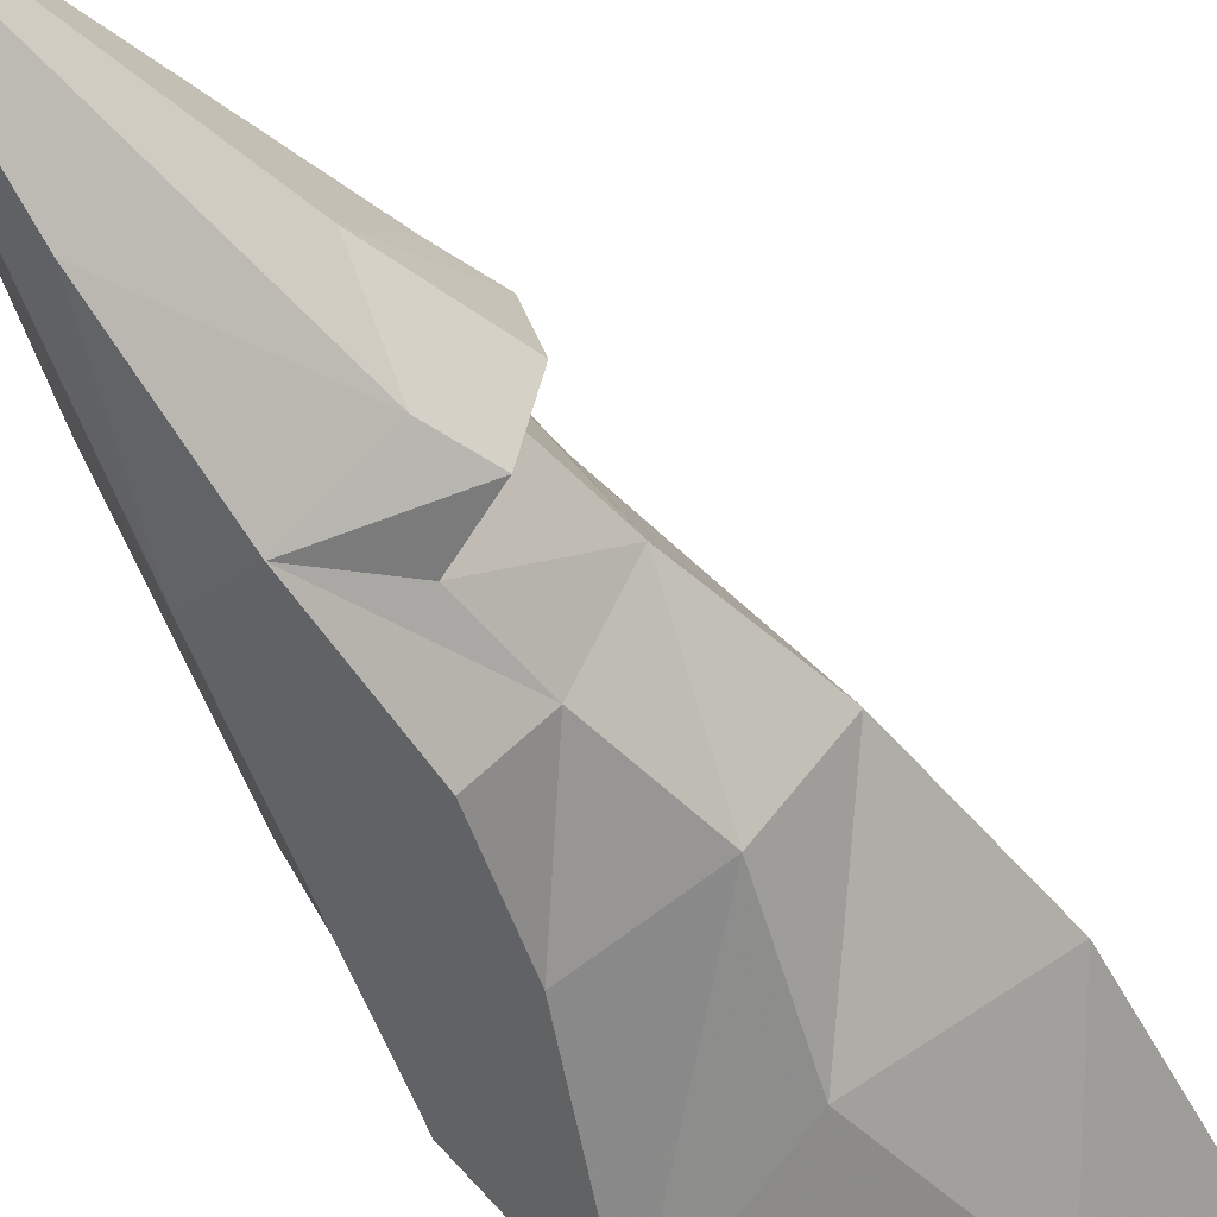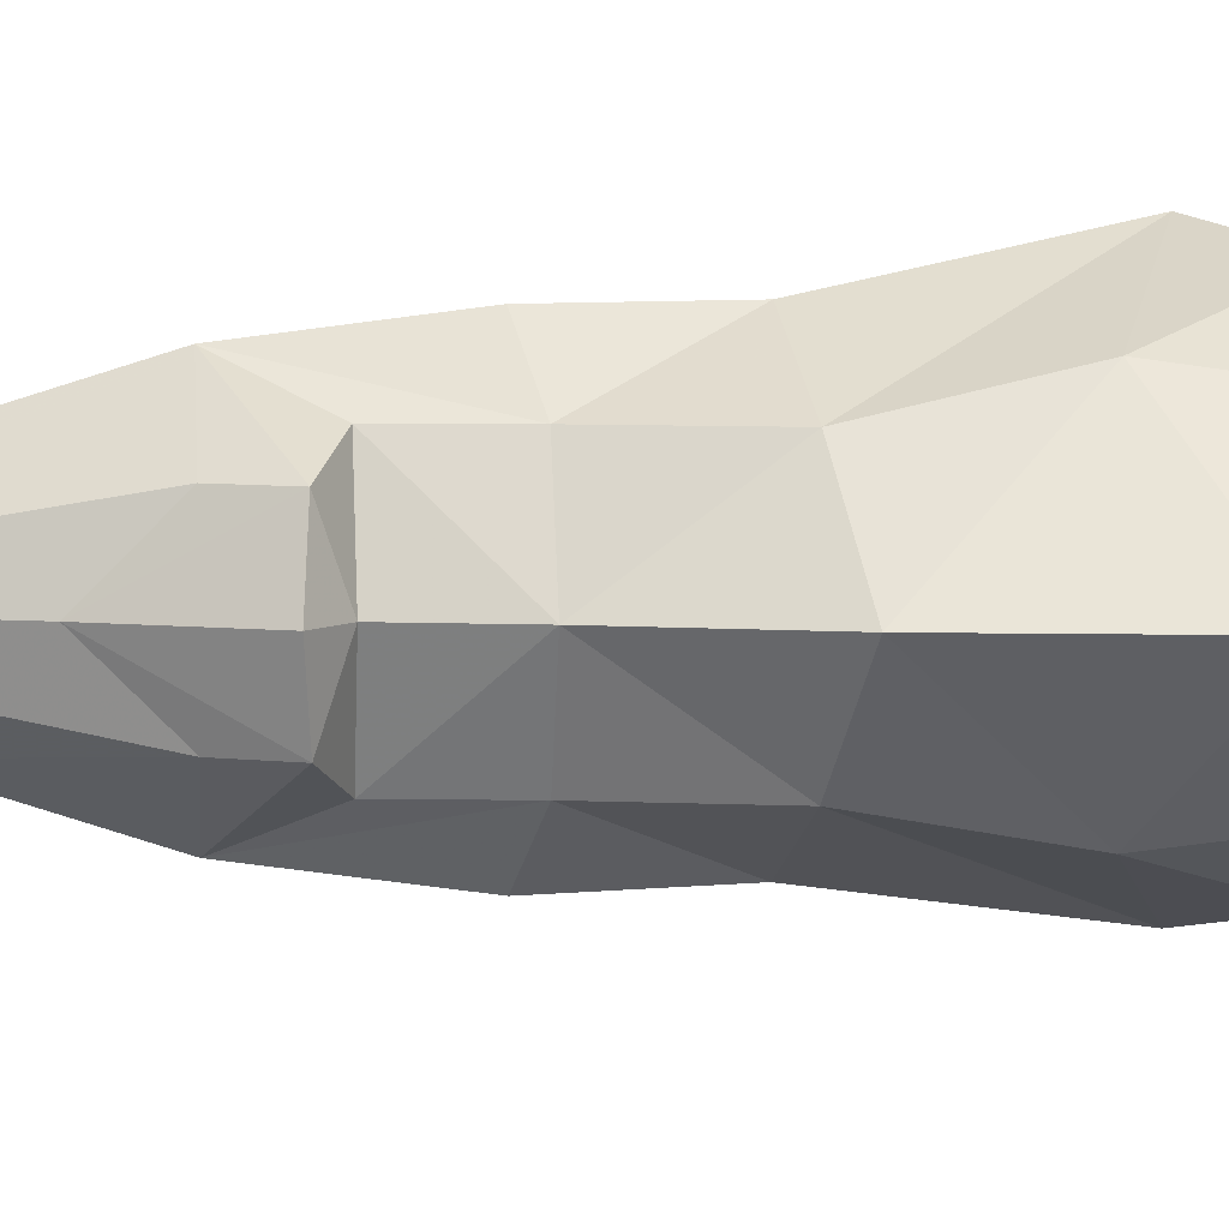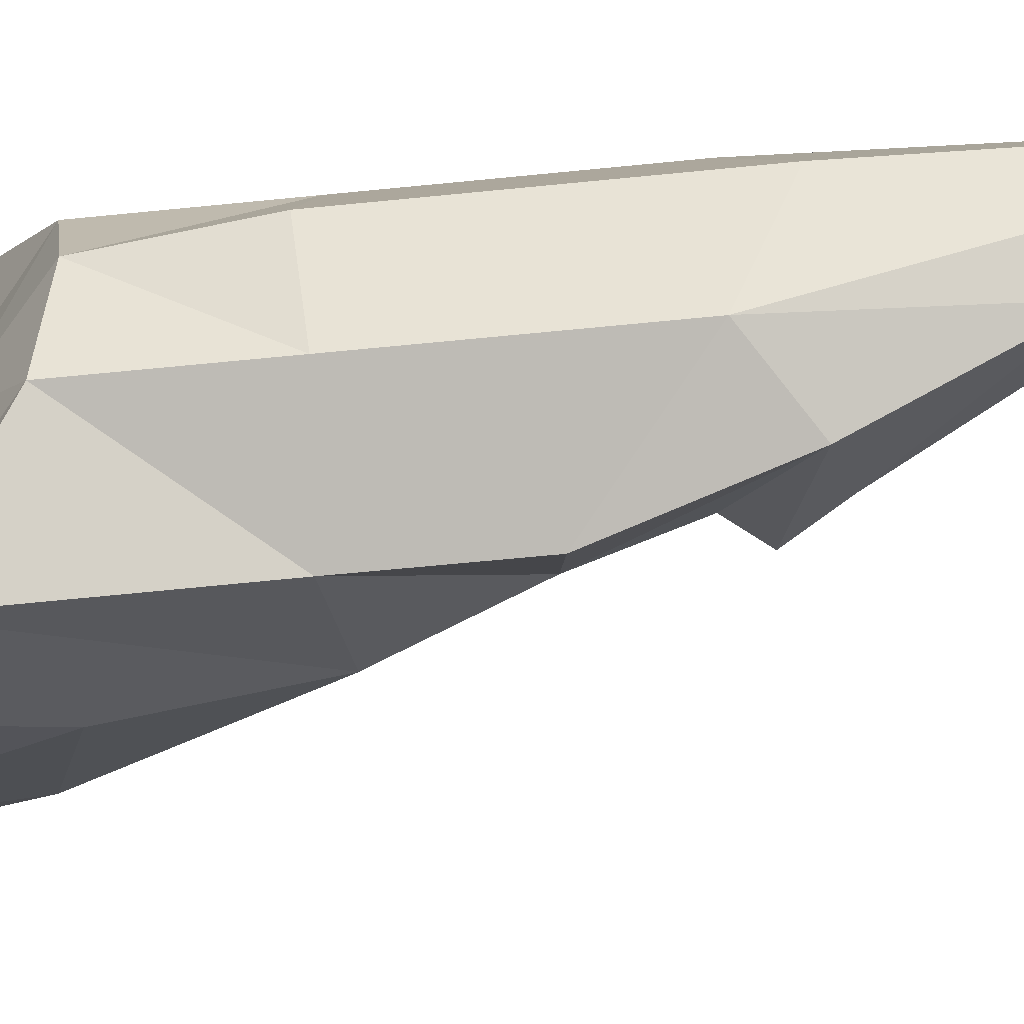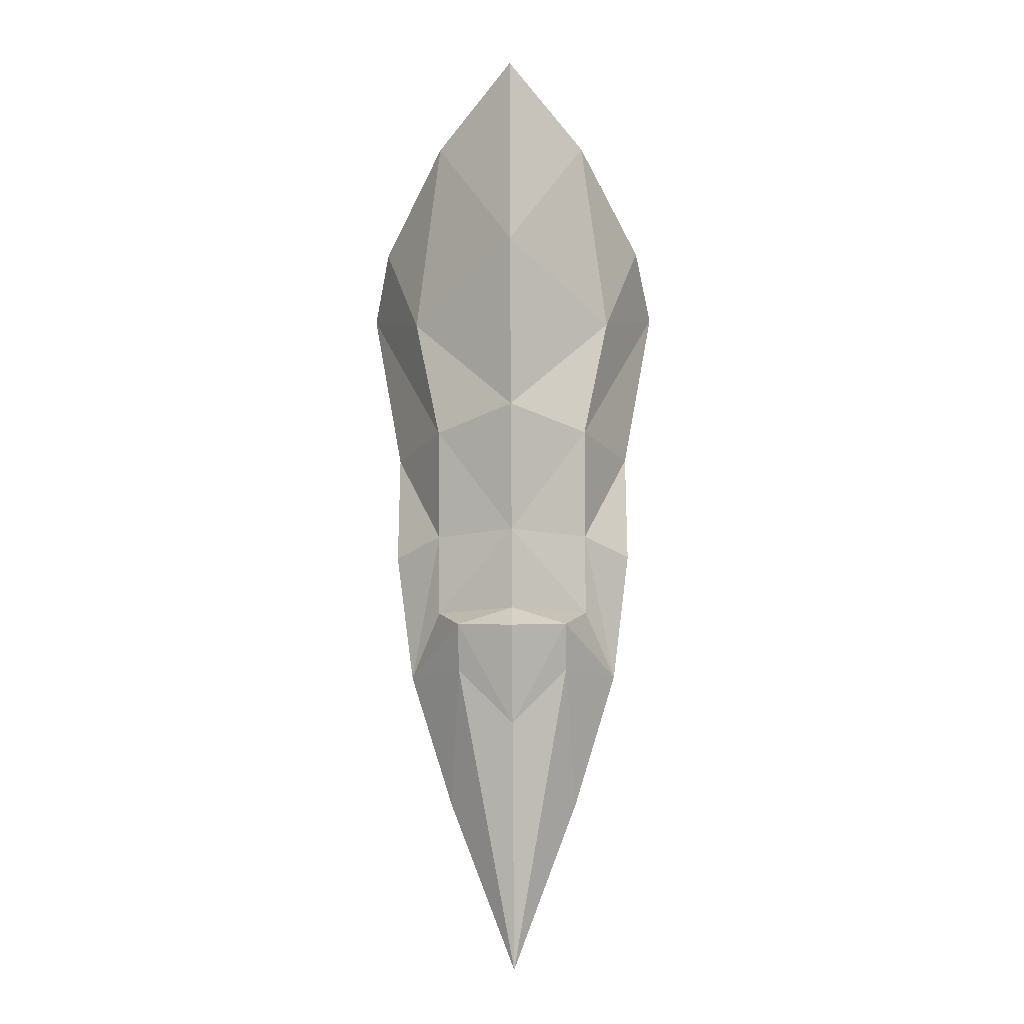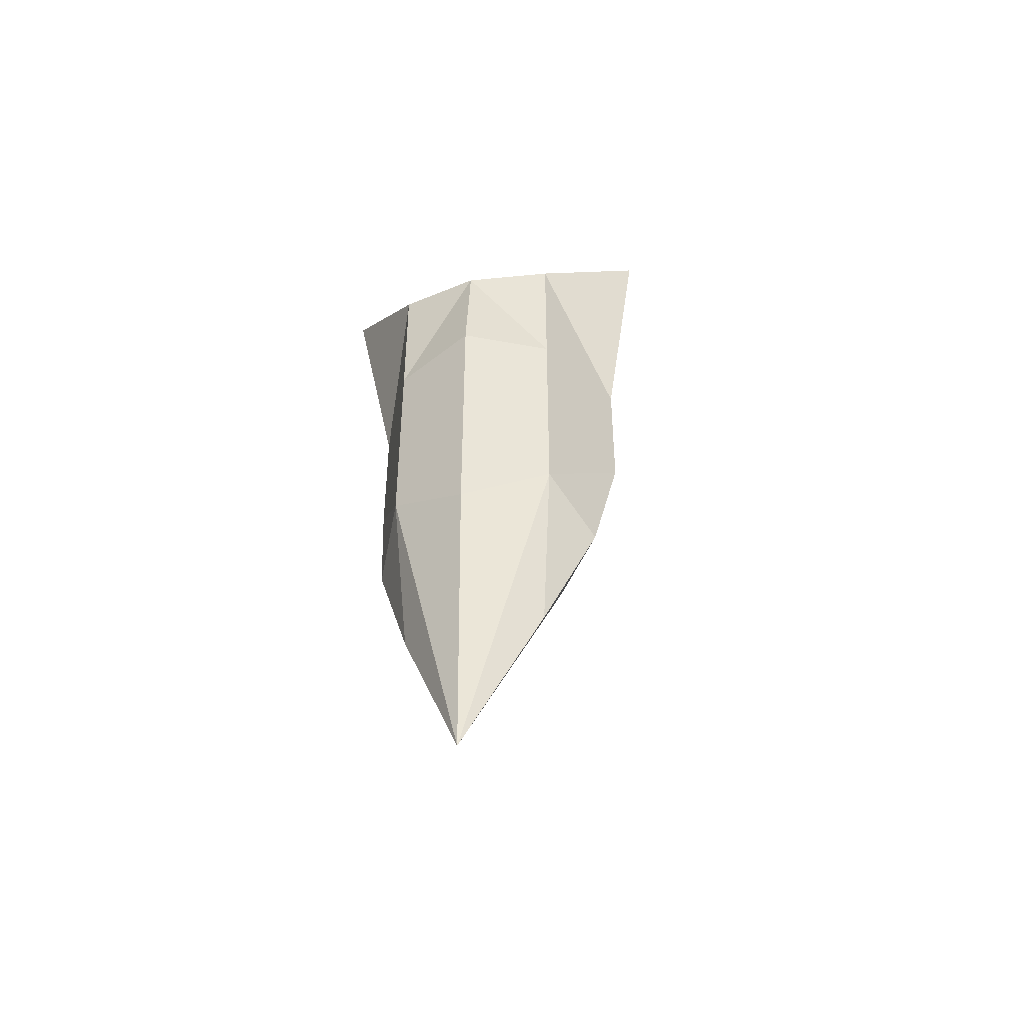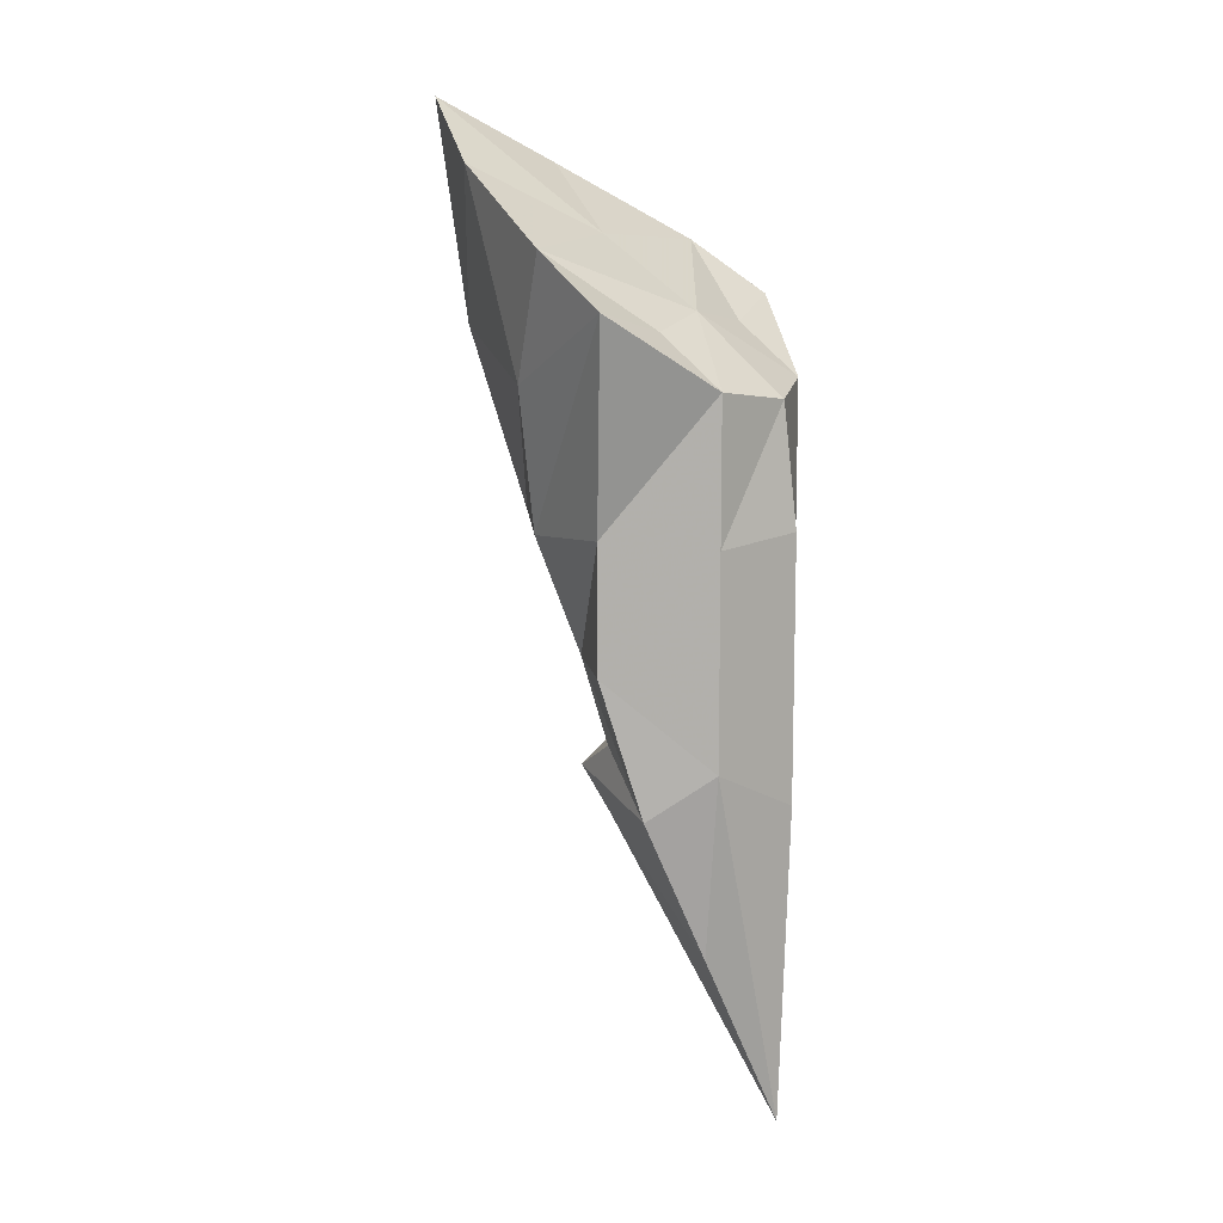
<metadata>
{"format":"obj","ext":"obj","renderer":"f3d","projection":"perspective","resolution":1024,"background":"white","views":[{"elev":-47.7,"azim":17.0,"up":"+Z"},{"elev":7.0,"azim":73.5,"up":"+Z"},{"elev":-57.7,"azim":-83.9,"up":"+Z"},{"elev":-24.2,"azim":90.8,"up":"+Y"},{"elev":-46.4,"azim":-74.3,"up":"+Y"},{"elev":11.3,"azim":-151.9,"up":"+Y"}]}
</metadata>
<code>
o Cube
v 0.4252 0.2275 -0.4483
v -0.17 3.462 -1.275
v -0.8948 2.834 0.001051
v -0.5928 -1.041 -0.528
v 0.3321 1.057 -0.6233
v -0.7262 1.127 -0.6233
v 0.5584 0.1703 0.001051
v 0.1984 -0.0952 -0.4483
v 0.1211 0.4404 -0.6233
v -1 1.935 0.001051
v 0 1.935 -1
v -0.9209 -2.372 0.001051
v 1.12 1.935 0.001051
v -0.7262 0.3296 -0.6233
v 0.6383 1 0.001051
v 0 1 -1
v -0.7262 1.872 -0.6233
v -1 1 0.001051
v 0.09553 -0.533 0.001051
v 0.3798 0.3923 0.001051
v 0.6978 1.872 -0.6233
v -1 0 0.001051
v -0.285 0 -0.8677
v 1.596 3.256 0.001051
v -0.7262 2.925 -0.6233
v 0.6978 2.925 -0.8348
v 0.3698 3.849 -1.133
v -0.2354 3.404 0.001051
v 0.4928 3.919 0.001051
v 1.855 4.868 0.001051
v -0.2654 3.302 -0.6233
v 1.231 4.404 -0.6233
v 0.4252 0.2275 0.4504
v -0.17 3.462 1.277
v -0.5928 -1.041 0.5301
v 0.3321 1.057 0.6254
v -0.7262 1.127 0.6254
v 0.1984 -0.0952 0.4504
v 0.1211 0.4404 0.6254
v 0 1.935 1.002
v -0.7262 0.3296 0.6254
v 0 1 1.002
v -0.7262 1.872 0.6254
v 0.6978 1.872 0.6254
v -0.285 0 0.8698
v -0.7262 2.925 0.6254
v 0.6978 2.925 0.8369
v 0.3698 3.849 1.135
v -0.2654 3.302 0.6254
v 1.231 4.404 0.6254
f 21 11 2 26
f 13 21 26 24
f 22 18 6 14
f 23 8 4
f 8 19 12 4
f 1 7 19 8
f 16 6 17 11
f 1 9 20 7
f 9 5 15 20
f 6 18 10 17
f 15 5 21 13
f 5 16 11 21
f 12 22 14 4
f 17 10 3 25
f 11 17 25 2
f 16 23 14 6
f 5 9 23 16
f 9 1 23
f 32 27 29 30
f 27 31 28 29
f 32 26 27
f 24 26 32 30
f 25 3 28 31
f 27 2 31
f 14 23 4
f 1 8 23
f 2 25 31
f 26 2 27
f 44 47 34 40
f 13 24 47 44
f 45 35 38
f 22 41 37 18
f 33 38 19 7
f 42 40 43 37
f 33 7 20 39
f 39 20 15 36
f 37 43 10 18
f 15 13 44 36
f 36 44 40 42
f 40 34 46 43
f 42 37 41 45
f 36 42 45 39
f 39 45 33
f 50 30 29 48
f 48 29 28 49
f 50 48 47
f 24 30 50 47
f 46 49 28 3
f 48 49 34
f 41 35 45
f 33 45 38
f 34 49 46
f 47 48 34
f 38 35 12 19
f 12 35 41 22
f 43 46 3 10

</code>
